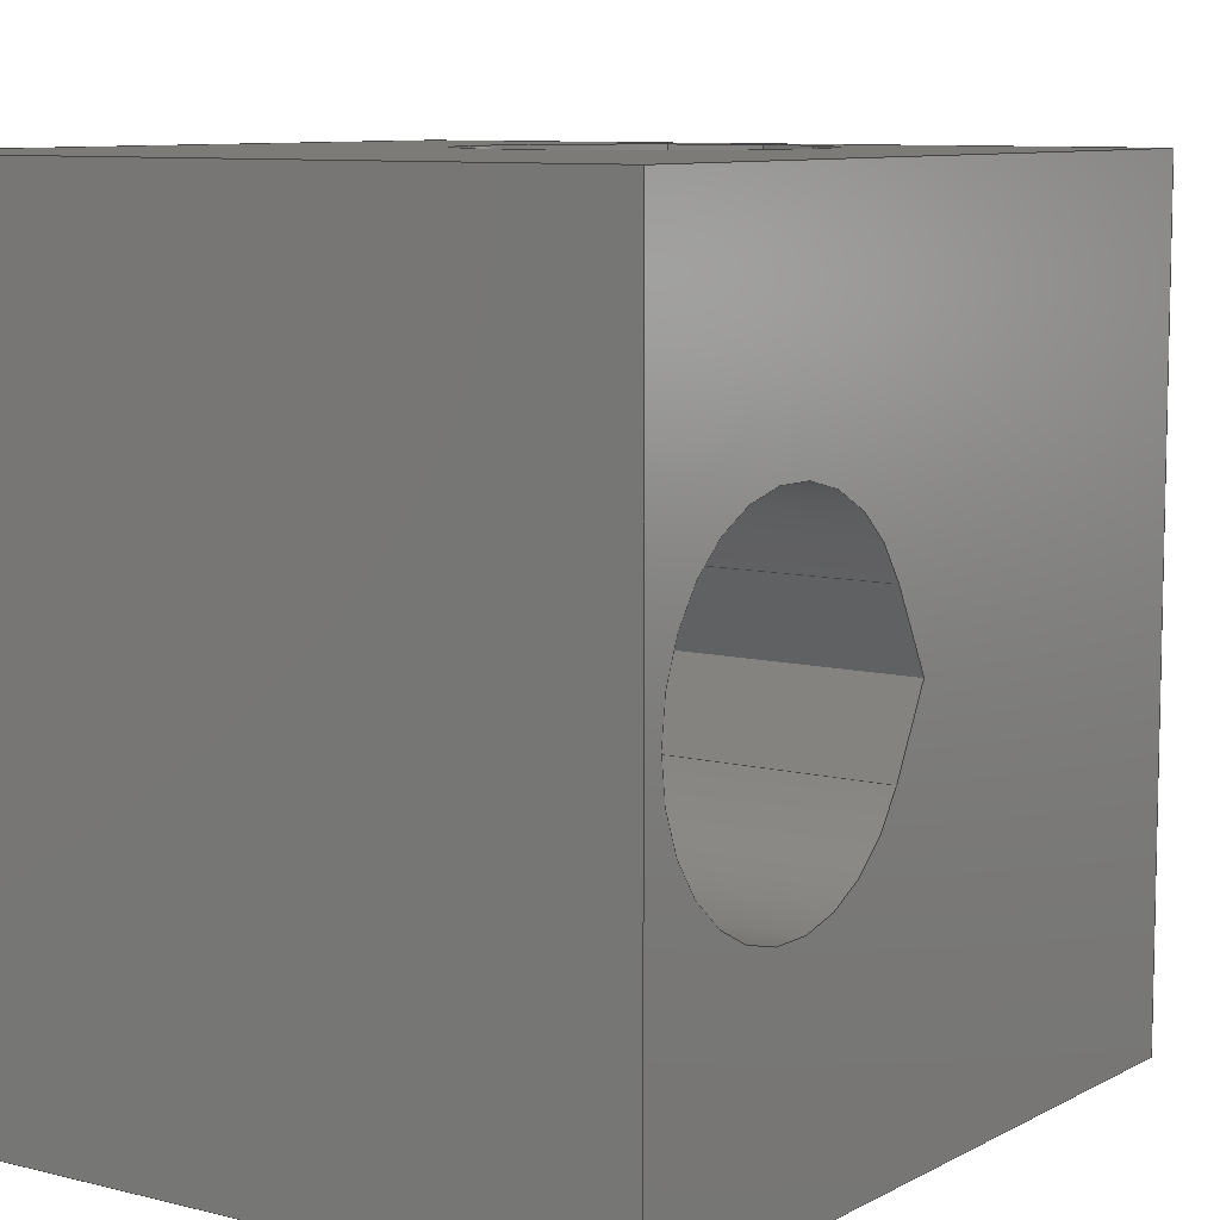
<metadata>
{"format":"step","ext":"step","renderer":"f3d","projection":"perspective","resolution":1024,"background":"white","views":[{"elev":8.6,"azim":-145.1,"up":"+Y"}]}
</metadata>
<code>
ISO-10303-21;
DATA;
#1 = APPLICATION_PROTOCOL_DEFINITION('international standard',
  'automotive_design',2000,#2);
#2 = APPLICATION_CONTEXT(
  'core data for automotive mechanical design processes');
#3 = SHAPE_DEFINITION_REPRESENTATION(#4,#10);
#4 = PRODUCT_DEFINITION_SHAPE('','',#5);
#5 = PRODUCT_DEFINITION('design','',#6,#9);
#6 = PRODUCT_DEFINITION_FORMATION('','',#7);
#7 = PRODUCT('Fillet','Fillet','',(#8));
#8 = PRODUCT_CONTEXT('',#2,'mechanical');
#9 = PRODUCT_DEFINITION_CONTEXT('part definition',#2,'design');
#10 = ADVANCED_BREP_SHAPE_REPRESENTATION('',(#11,#15),#446);
#11 = AXIS2_PLACEMENT_3D('',#12,#13,#14);
#12 = CARTESIAN_POINT('',(0,0,0));
#13 = DIRECTION('',(0,0,1));
#14 = DIRECTION('',(1,0,-0));
#15 = MANIFOLD_SOLID_BREP('',#16);
#16 = CLOSED_SHELL('',(#17,#68,#94,#152,#203,#254,#298,#323,#335,#357,
    #374,#386,#408,#425,#437));
#17 = ADVANCED_FACE('',(#18,#29),#63,.T.);
#18 = FACE_BOUND('',#19,.T.);
#19 = EDGE_LOOP('',(#20));
#20 = ORIENTED_EDGE('',*,*,#21,.F.);
#21 = EDGE_CURVE('',#22,#22,#24,.T.);
#22 = VERTEX_POINT('',#23);
#23 = CARTESIAN_POINT('',(2.5,0,7.5));
#24 = CIRCLE('',#25,2.5);
#25 = AXIS2_PLACEMENT_3D('',#26,#27,#28);
#26 = CARTESIAN_POINT('',(0,0,7.5));
#27 = DIRECTION('',(0,0,1));
#28 = DIRECTION('',(1,0,-0));
#29 = FACE_BOUND('',#30,.T.);
#30 = EDGE_LOOP('',(#31,#41,#49,#57));
#31 = ORIENTED_EDGE('',*,*,#32,.T.);
#32 = EDGE_CURVE('',#33,#35,#37,.T.);
#33 = VERTEX_POINT('',#34);
#34 = CARTESIAN_POINT('',(-7.5,7.5,7.5));
#35 = VERTEX_POINT('',#36);
#36 = CARTESIAN_POINT('',(-7.5,-7.5,7.5));
#37 = LINE('',#38,#39);
#38 = CARTESIAN_POINT('',(-7.5,7.5,7.5));
#39 = VECTOR('',#40,1);
#40 = DIRECTION('',(0,-1,0));
#41 = ORIENTED_EDGE('',*,*,#42,.T.);
#42 = EDGE_CURVE('',#35,#43,#45,.T.);
#43 = VERTEX_POINT('',#44);
#44 = CARTESIAN_POINT('',(7.5,-7.5,7.5));
#45 = LINE('',#46,#47);
#46 = CARTESIAN_POINT('',(-7.5,-7.5,7.5));
#47 = VECTOR('',#48,1);
#48 = DIRECTION('',(1,0,0));
#49 = ORIENTED_EDGE('',*,*,#50,.T.);
#50 = EDGE_CURVE('',#43,#51,#53,.T.);
#51 = VERTEX_POINT('',#52);
#52 = CARTESIAN_POINT('',(7.5,7.5,7.5));
#53 = LINE('',#54,#55);
#54 = CARTESIAN_POINT('',(7.5,-7.5,7.5));
#55 = VECTOR('',#56,1);
#56 = DIRECTION('',(0,1,0));
#57 = ORIENTED_EDGE('',*,*,#58,.T.);
#58 = EDGE_CURVE('',#51,#33,#59,.T.);
#59 = LINE('',#60,#61);
#60 = CARTESIAN_POINT('',(7.5,7.5,7.5));
#61 = VECTOR('',#62,1);
#62 = DIRECTION('',(-1,0,0));
#63 = PLANE('',#64);
#64 = AXIS2_PLACEMENT_3D('',#65,#66,#67);
#65 = CARTESIAN_POINT('',(-4.7e-16,4.7e-16,7.5));
#66 = DIRECTION('',(0,0,1));
#67 = DIRECTION('',(1,0,0));
#68 = ADVANCED_FACE('',(#69),#89,.F.);
#69 = FACE_BOUND('',#70,.T.);
#70 = EDGE_LOOP('',(#71,#80,#81,#82));
#71 = ORIENTED_EDGE('',*,*,#72,.F.);
#72 = EDGE_CURVE('',#22,#73,#75,.T.);
#73 = VERTEX_POINT('',#74);
#74 = CARTESIAN_POINT('',(1.5,0,8.5));
#75 = CIRCLE('',#76,1);
#76 = AXIS2_PLACEMENT_3D('',#77,#78,#79);
#77 = CARTESIAN_POINT('',(2.5,0,8.5));
#78 = DIRECTION('',(0,1,0));
#79 = DIRECTION('',(1,0,-0));
#80 = ORIENTED_EDGE('',*,*,#21,.F.);
#81 = ORIENTED_EDGE('',*,*,#72,.T.);
#82 = ORIENTED_EDGE('',*,*,#83,.T.);
#83 = EDGE_CURVE('',#73,#73,#84,.T.);
#84 = CIRCLE('',#85,1.5);
#85 = AXIS2_PLACEMENT_3D('',#86,#87,#88);
#86 = CARTESIAN_POINT('',(0,0,8.5));
#87 = DIRECTION('',(0,0,1));
#88 = DIRECTION('',(1,0,-0));
#89 = TOROIDAL_SURFACE('',#90,2.5,1);
#90 = AXIS2_PLACEMENT_3D('',#91,#92,#93);
#91 = CARTESIAN_POINT('',(0,0,8.5));
#92 = DIRECTION('',(-0,-0,-1));
#93 = DIRECTION('',(1,0,-0));
#94 = ADVANCED_FACE('',(#95,#120),#147,.F.);
#95 = FACE_BOUND('',#96,.F.);
#96 = EDGE_LOOP('',(#97,#105,#106,#114));
#97 = ORIENTED_EDGE('',*,*,#98,.T.);
#98 = EDGE_CURVE('',#99,#33,#101,.T.);
#99 = VERTEX_POINT('',#100);
#100 = CARTESIAN_POINT('',(-7.5,7.5,-7.5));
#101 = LINE('',#102,#103);
#102 = CARTESIAN_POINT('',(-7.5,7.5,-7.5));
#103 = VECTOR('',#104,1);
#104 = DIRECTION('',(0,0,1));
#105 = ORIENTED_EDGE('',*,*,#32,.T.);
#106 = ORIENTED_EDGE('',*,*,#107,.F.);
#107 = EDGE_CURVE('',#108,#35,#110,.T.);
#108 = VERTEX_POINT('',#109);
#109 = CARTESIAN_POINT('',(-7.5,-7.5,-7.5));
#110 = LINE('',#111,#112);
#111 = CARTESIAN_POINT('',(-7.5,-7.5,-7.5));
#112 = VECTOR('',#113,1);
#113 = DIRECTION('',(0,0,1));
#114 = ORIENTED_EDGE('',*,*,#115,.F.);
#115 = EDGE_CURVE('',#99,#108,#116,.T.);
#116 = LINE('',#117,#118);
#117 = CARTESIAN_POINT('',(-7.5,7.5,-7.5));
#118 = VECTOR('',#119,1);
#119 = DIRECTION('',(0,-1,0));
#120 = FACE_BOUND('',#121,.F.);
#121 = EDGE_LOOP('',(#122,#133,#141));
#122 = ORIENTED_EDGE('',*,*,#123,.F.);
#123 = EDGE_CURVE('',#124,#126,#128,.T.);
#124 = VERTEX_POINT('',#125);
#125 = CARTESIAN_POINT('',(-7.5,-1.466,-1.056));
#126 = VERTEX_POINT('',#127);
#127 = CARTESIAN_POINT('',(-7.5,1.466,-1.056));
#128 = CIRCLE('',#129,3.2);
#129 = AXIS2_PLACEMENT_3D('',#130,#131,#132);
#130 = CARTESIAN_POINT('',(-7.5,-1e-16,-3.9));
#131 = DIRECTION('',(1,0,0));
#132 = DIRECTION('',(0,1,0));
#133 = ORIENTED_EDGE('',*,*,#134,.T.);
#134 = EDGE_CURVE('',#124,#135,#137,.T.);
#135 = VERTEX_POINT('',#136);
#136 = CARTESIAN_POINT('',(-7.5,0,-0.3));
#137 = LINE('',#138,#139);
#138 = CARTESIAN_POINT('',(-7.5,0.764,0.09374));
#139 = VECTOR('',#140,1);
#140 = DIRECTION('',(0,0.8889,0.4581));
#141 = ORIENTED_EDGE('',*,*,#142,.T.);
#142 = EDGE_CURVE('',#135,#126,#143,.T.);
#143 = LINE('',#144,#145);
#144 = CARTESIAN_POINT('',(-7.5,4.429,-2.583));
#145 = VECTOR('',#146,1);
#146 = DIRECTION('',(0,0.8889,-0.4581));
#147 = PLANE('',#148);
#148 = AXIS2_PLACEMENT_3D('',#149,#150,#151);
#149 = CARTESIAN_POINT('',(-7.5,7.5,-7.5));
#150 = DIRECTION('',(1,0,0));
#151 = DIRECTION('',(0,-1,0));
#152 = ADVANCED_FACE('',(#153,#171),#198,.F.);
#153 = FACE_BOUND('',#154,.F.);
#154 = EDGE_LOOP('',(#155,#163,#164,#165));
#155 = ORIENTED_EDGE('',*,*,#156,.T.);
#156 = EDGE_CURVE('',#157,#51,#159,.T.);
#157 = VERTEX_POINT('',#158);
#158 = CARTESIAN_POINT('',(7.5,7.5,-7.5));
#159 = LINE('',#160,#161);
#160 = CARTESIAN_POINT('',(7.5,7.5,-7.5));
#161 = VECTOR('',#162,1);
#162 = DIRECTION('',(0,0,1));
#163 = ORIENTED_EDGE('',*,*,#58,.T.);
#164 = ORIENTED_EDGE('',*,*,#98,.F.);
#165 = ORIENTED_EDGE('',*,*,#166,.F.);
#166 = EDGE_CURVE('',#157,#99,#167,.T.);
#167 = LINE('',#168,#169);
#168 = CARTESIAN_POINT('',(7.5,7.5,-7.5));
#169 = VECTOR('',#170,1);
#170 = DIRECTION('',(-1,0,0));
#171 = FACE_BOUND('',#172,.F.);
#172 = EDGE_LOOP('',(#173,#184,#192));
#173 = ORIENTED_EDGE('',*,*,#174,.F.);
#174 = EDGE_CURVE('',#175,#177,#179,.T.);
#175 = VERTEX_POINT('',#176);
#176 = CARTESIAN_POINT('',(-1.466,7.5,6.344));
#177 = VERTEX_POINT('',#178);
#178 = CARTESIAN_POINT('',(1.466,7.5,6.344));
#179 = CIRCLE('',#180,3.2);
#180 = AXIS2_PLACEMENT_3D('',#181,#182,#183);
#181 = CARTESIAN_POINT('',(0,7.5,3.5));
#182 = DIRECTION('',(0,-1,2.2e-16));
#183 = DIRECTION('',(1,0,0));
#184 = ORIENTED_EDGE('',*,*,#185,.T.);
#185 = EDGE_CURVE('',#175,#186,#188,.T.);
#186 = VERTEX_POINT('',#187);
#187 = CARTESIAN_POINT('',(0,7.5,7.1));
#188 = LINE('',#189,#190);
#189 = CARTESIAN_POINT('',(-0.7427,7.5,6.717));
#190 = VECTOR('',#191,1);
#191 = DIRECTION('',(0.8889,0,0.4581));
#192 = ORIENTED_EDGE('',*,*,#193,.T.);
#193 = EDGE_CURVE('',#186,#177,#194,.T.);
#194 = LINE('',#195,#196);
#195 = CARTESIAN_POINT('',(5.936,7.5,4.041));
#196 = VECTOR('',#197,1);
#197 = DIRECTION('',(0.8889,0,-0.4581));
#198 = PLANE('',#199);
#199 = AXIS2_PLACEMENT_3D('',#200,#201,#202);
#200 = CARTESIAN_POINT('',(7.5,7.5,-7.5));
#201 = DIRECTION('',(0,-1,0));
#202 = DIRECTION('',(-1,0,0));
#203 = ADVANCED_FACE('',(#204,#222),#249,.F.);
#204 = FACE_BOUND('',#205,.F.);
#205 = EDGE_LOOP('',(#206,#207,#208,#216));
#206 = ORIENTED_EDGE('',*,*,#107,.T.);
#207 = ORIENTED_EDGE('',*,*,#42,.T.);
#208 = ORIENTED_EDGE('',*,*,#209,.F.);
#209 = EDGE_CURVE('',#210,#43,#212,.T.);
#210 = VERTEX_POINT('',#211);
#211 = CARTESIAN_POINT('',(7.5,-7.5,-7.5));
#212 = LINE('',#213,#214);
#213 = CARTESIAN_POINT('',(7.5,-7.5,-7.5));
#214 = VECTOR('',#215,1);
#215 = DIRECTION('',(0,0,1));
#216 = ORIENTED_EDGE('',*,*,#217,.F.);
#217 = EDGE_CURVE('',#108,#210,#218,.T.);
#218 = LINE('',#219,#220);
#219 = CARTESIAN_POINT('',(-7.5,-7.5,-7.5));
#220 = VECTOR('',#221,1);
#221 = DIRECTION('',(1,0,0));
#222 = FACE_BOUND('',#223,.F.);
#223 = EDGE_LOOP('',(#224,#234,#242));
#224 = ORIENTED_EDGE('',*,*,#225,.T.);
#225 = EDGE_CURVE('',#226,#228,#230,.T.);
#226 = VERTEX_POINT('',#227);
#227 = CARTESIAN_POINT('',(1.466,-7.5,6.344));
#228 = VERTEX_POINT('',#229);
#229 = CARTESIAN_POINT('',(0,-7.5,7.1));
#230 = LINE('',#231,#232);
#231 = CARTESIAN_POINT('',(0.009745,-7.5,7.095));
#232 = VECTOR('',#233,1);
#233 = DIRECTION('',(-0.8889,0,0.4581));
#234 = ORIENTED_EDGE('',*,*,#235,.T.);
#235 = EDGE_CURVE('',#228,#236,#238,.T.);
#236 = VERTEX_POINT('',#237);
#237 = CARTESIAN_POINT('',(-1.466,-7.5,6.344));
#238 = LINE('',#239,#240);
#239 = CARTESIAN_POINT('',(-6.669,-7.5,3.663));
#240 = VECTOR('',#241,1);
#241 = DIRECTION('',(-0.8889,0,-0.4581));
#242 = ORIENTED_EDGE('',*,*,#243,.T.);
#243 = EDGE_CURVE('',#236,#226,#244,.T.);
#244 = CIRCLE('',#245,3.2);
#245 = AXIS2_PLACEMENT_3D('',#246,#247,#248);
#246 = CARTESIAN_POINT('',(0,-7.5,3.5));
#247 = DIRECTION('',(0,-1,2.2e-16));
#248 = DIRECTION('',(1,0,0));
#249 = PLANE('',#250);
#250 = AXIS2_PLACEMENT_3D('',#251,#252,#253);
#251 = CARTESIAN_POINT('',(-7.5,-7.5,-7.5));
#252 = DIRECTION('',(0,1,0));
#253 = DIRECTION('',(1,0,0));
#254 = ADVANCED_FACE('',(#255,#266),#293,.F.);
#255 = FACE_BOUND('',#256,.F.);
#256 = EDGE_LOOP('',(#257,#258,#259,#260));
#257 = ORIENTED_EDGE('',*,*,#209,.T.);
#258 = ORIENTED_EDGE('',*,*,#50,.T.);
#259 = ORIENTED_EDGE('',*,*,#156,.F.);
#260 = ORIENTED_EDGE('',*,*,#261,.F.);
#261 = EDGE_CURVE('',#210,#157,#262,.T.);
#262 = LINE('',#263,#264);
#263 = CARTESIAN_POINT('',(7.5,-7.5,-7.5));
#264 = VECTOR('',#265,1);
#265 = DIRECTION('',(0,1,0));
#266 = FACE_BOUND('',#267,.F.);
#267 = EDGE_LOOP('',(#268,#278,#286));
#268 = ORIENTED_EDGE('',*,*,#269,.T.);
#269 = EDGE_CURVE('',#270,#272,#274,.T.);
#270 = VERTEX_POINT('',#271);
#271 = CARTESIAN_POINT('',(7.5,1.466,-1.056));
#272 = VERTEX_POINT('',#273);
#273 = CARTESIAN_POINT('',(7.5,0,-0.3));
#274 = LINE('',#275,#276);
#275 = CARTESIAN_POINT('',(7.5,-1.497,0.4715));
#276 = VECTOR('',#277,1);
#277 = DIRECTION('',(0,-0.8889,0.4581));
#278 = ORIENTED_EDGE('',*,*,#279,.T.);
#279 = EDGE_CURVE('',#272,#280,#282,.T.);
#280 = VERTEX_POINT('',#281);
#281 = CARTESIAN_POINT('',(7.5,-1.466,-1.056));
#282 = LINE('',#283,#284);
#283 = CARTESIAN_POINT('',(7.5,-5.162,-2.96));
#284 = VECTOR('',#285,1);
#285 = DIRECTION('',(-0,-0.8889,-0.4581));
#286 = ORIENTED_EDGE('',*,*,#287,.T.);
#287 = EDGE_CURVE('',#280,#270,#288,.T.);
#288 = CIRCLE('',#289,3.2);
#289 = AXIS2_PLACEMENT_3D('',#290,#291,#292);
#290 = CARTESIAN_POINT('',(7.5,-1e-16,-3.9));
#291 = DIRECTION('',(1,0,0));
#292 = DIRECTION('',(0,1,0));
#293 = PLANE('',#294);
#294 = AXIS2_PLACEMENT_3D('',#295,#296,#297);
#295 = CARTESIAN_POINT('',(7.5,-7.5,-7.5));
#296 = DIRECTION('',(-1,0,0));
#297 = DIRECTION('',(0,1,0));
#298 = ADVANCED_FACE('',(#299),#318,.T.);
#299 = FACE_BOUND('',#300,.F.);
#300 = EDGE_LOOP('',(#301,#309,#316,#317));
#301 = ORIENTED_EDGE('',*,*,#302,.T.);
#302 = EDGE_CURVE('',#73,#303,#305,.T.);
#303 = VERTEX_POINT('',#304);
#304 = CARTESIAN_POINT('',(1.5,0,12.5));
#305 = LINE('',#306,#307);
#306 = CARTESIAN_POINT('',(1.5,0,7.5));
#307 = VECTOR('',#308,1);
#308 = DIRECTION('',(0,0,1));
#309 = ORIENTED_EDGE('',*,*,#310,.T.);
#310 = EDGE_CURVE('',#303,#303,#311,.T.);
#311 = CIRCLE('',#312,1.5);
#312 = AXIS2_PLACEMENT_3D('',#313,#314,#315);
#313 = CARTESIAN_POINT('',(0,0,12.5));
#314 = DIRECTION('',(0,0,1));
#315 = DIRECTION('',(1,0,0));
#316 = ORIENTED_EDGE('',*,*,#302,.F.);
#317 = ORIENTED_EDGE('',*,*,#83,.F.);
#318 = CYLINDRICAL_SURFACE('',#319,1.5);
#319 = AXIS2_PLACEMENT_3D('',#320,#321,#322);
#320 = CARTESIAN_POINT('',(0,0,7.5));
#321 = DIRECTION('',(-0,-0,-1));
#322 = DIRECTION('',(1,0,0));
#323 = ADVANCED_FACE('',(#324),#330,.F.);
#324 = FACE_BOUND('',#325,.F.);
#325 = EDGE_LOOP('',(#326,#327,#328,#329));
#326 = ORIENTED_EDGE('',*,*,#115,.T.);
#327 = ORIENTED_EDGE('',*,*,#217,.T.);
#328 = ORIENTED_EDGE('',*,*,#261,.T.);
#329 = ORIENTED_EDGE('',*,*,#166,.T.);
#330 = PLANE('',#331);
#331 = AXIS2_PLACEMENT_3D('',#332,#333,#334);
#332 = CARTESIAN_POINT('',(-4.7e-16,4.7e-16,-7.5));
#333 = DIRECTION('',(0,0,1));
#334 = DIRECTION('',(1,0,0));
#335 = ADVANCED_FACE('',(#336),#352,.F.);
#336 = FACE_BOUND('',#337,.F.);
#337 = EDGE_LOOP('',(#338,#339,#345,#346));
#338 = ORIENTED_EDGE('',*,*,#287,.F.);
#339 = ORIENTED_EDGE('',*,*,#340,.T.);
#340 = EDGE_CURVE('',#280,#124,#341,.T.);
#341 = LINE('',#342,#343);
#342 = CARTESIAN_POINT('',(26.24,-1.466,
    -1.056));
#343 = VECTOR('',#344,1);
#344 = DIRECTION('',(-1,-0,-0));
#345 = ORIENTED_EDGE('',*,*,#123,.T.);
#346 = ORIENTED_EDGE('',*,*,#347,.F.);
#347 = EDGE_CURVE('',#270,#126,#348,.T.);
#348 = LINE('',#349,#350);
#349 = CARTESIAN_POINT('',(26.24,1.466,
    -1.056));
#350 = VECTOR('',#351,1);
#351 = DIRECTION('',(-1,-0,-0));
#352 = CYLINDRICAL_SURFACE('',#353,3.2);
#353 = AXIS2_PLACEMENT_3D('',#354,#355,#356);
#354 = CARTESIAN_POINT('',(26.24,-1e-16,-3.9));
#355 = DIRECTION('',(1,0,0));
#356 = DIRECTION('',(0,1,0));
#357 = ADVANCED_FACE('',(#358),#369,.T.);
#358 = FACE_BOUND('',#359,.T.);
#359 = EDGE_LOOP('',(#360,#361,#367,#368));
#360 = ORIENTED_EDGE('',*,*,#269,.T.);
#361 = ORIENTED_EDGE('',*,*,#362,.T.);
#362 = EDGE_CURVE('',#272,#135,#363,.T.);
#363 = LINE('',#364,#365);
#364 = CARTESIAN_POINT('',(26.24,0,-0.3));
#365 = VECTOR('',#366,1);
#366 = DIRECTION('',(-1,-0,-0));
#367 = ORIENTED_EDGE('',*,*,#142,.T.);
#368 = ORIENTED_EDGE('',*,*,#347,.F.);
#369 = PLANE('',#370);
#370 = AXIS2_PLACEMENT_3D('',#371,#372,#373);
#371 = CARTESIAN_POINT('',(26.24,0,-0.3));
#372 = DIRECTION('',(0,-0.4581,-0.8889));
#373 = DIRECTION('',(0,0.8889,-0.4581));
#374 = ADVANCED_FACE('',(#375),#381,.T.);
#375 = FACE_BOUND('',#376,.T.);
#376 = EDGE_LOOP('',(#377,#378,#379,#380));
#377 = ORIENTED_EDGE('',*,*,#279,.T.);
#378 = ORIENTED_EDGE('',*,*,#340,.T.);
#379 = ORIENTED_EDGE('',*,*,#134,.T.);
#380 = ORIENTED_EDGE('',*,*,#362,.F.);
#381 = PLANE('',#382);
#382 = AXIS2_PLACEMENT_3D('',#383,#384,#385);
#383 = CARTESIAN_POINT('',(26.24,-1.466,
    -1.056));
#384 = DIRECTION('',(0,0.4581,-0.8889));
#385 = DIRECTION('',(0,0.8889,0.4581));
#386 = ADVANCED_FACE('',(#387),#403,.F.);
#387 = FACE_BOUND('',#388,.F.);
#388 = EDGE_LOOP('',(#389,#390,#396,#397));
#389 = ORIENTED_EDGE('',*,*,#243,.F.);
#390 = ORIENTED_EDGE('',*,*,#391,.T.);
#391 = EDGE_CURVE('',#236,#175,#392,.T.);
#392 = LINE('',#393,#394);
#393 = CARTESIAN_POINT('',(-1.466,-26.24,
    6.344));
#394 = VECTOR('',#395,1);
#395 = DIRECTION('',(0,1,-2.2e-16));
#396 = ORIENTED_EDGE('',*,*,#174,.T.);
#397 = ORIENTED_EDGE('',*,*,#398,.F.);
#398 = EDGE_CURVE('',#226,#177,#399,.T.);
#399 = LINE('',#400,#401);
#400 = CARTESIAN_POINT('',(1.466,-26.24,6.344
    ));
#401 = VECTOR('',#402,1);
#402 = DIRECTION('',(0,1,-2.2e-16));
#403 = CYLINDRICAL_SURFACE('',#404,3.2);
#404 = AXIS2_PLACEMENT_3D('',#405,#406,#407);
#405 = CARTESIAN_POINT('',(0,-26.24,3.5));
#406 = DIRECTION('',(0,-1,2.2e-16));
#407 = DIRECTION('',(1,0,0));
#408 = ADVANCED_FACE('',(#409),#420,.T.);
#409 = FACE_BOUND('',#410,.T.);
#410 = EDGE_LOOP('',(#411,#412,#418,#419));
#411 = ORIENTED_EDGE('',*,*,#225,.T.);
#412 = ORIENTED_EDGE('',*,*,#413,.T.);
#413 = EDGE_CURVE('',#228,#186,#414,.T.);
#414 = LINE('',#415,#416);
#415 = CARTESIAN_POINT('',(0,-26.24,7.1));
#416 = VECTOR('',#417,1);
#417 = DIRECTION('',(0,1,-2.2e-16));
#418 = ORIENTED_EDGE('',*,*,#193,.T.);
#419 = ORIENTED_EDGE('',*,*,#398,.F.);
#420 = PLANE('',#421);
#421 = AXIS2_PLACEMENT_3D('',#422,#423,#424);
#422 = CARTESIAN_POINT('',(0,-26.24,7.1));
#423 = DIRECTION('',(-0.4581,-2e-16,-0.8889));
#424 = DIRECTION('',(0.8889,-1e-16,-0.4581));
#425 = ADVANCED_FACE('',(#426),#432,.T.);
#426 = FACE_BOUND('',#427,.T.);
#427 = EDGE_LOOP('',(#428,#429,#430,#431));
#428 = ORIENTED_EDGE('',*,*,#235,.T.);
#429 = ORIENTED_EDGE('',*,*,#391,.T.);
#430 = ORIENTED_EDGE('',*,*,#185,.T.);
#431 = ORIENTED_EDGE('',*,*,#413,.F.);
#432 = PLANE('',#433);
#433 = AXIS2_PLACEMENT_3D('',#434,#435,#436);
#434 = CARTESIAN_POINT('',(-1.466,-26.24,
    6.344));
#435 = DIRECTION('',(0.4581,-2e-16,-0.8889));
#436 = DIRECTION('',(0.8889,1e-16,0.4581));
#437 = ADVANCED_FACE('',(#438),#441,.T.);
#438 = FACE_BOUND('',#439,.T.);
#439 = EDGE_LOOP('',(#440));
#440 = ORIENTED_EDGE('',*,*,#310,.T.);
#441 = PLANE('',#442);
#442 = AXIS2_PLACEMENT_3D('',#443,#444,#445);
#443 = CARTESIAN_POINT('',(-8.547e-17,-4.256e-18,12.5)
  );
#444 = DIRECTION('',(0,0,1));
#445 = DIRECTION('',(1,0,0));
#446 = ( GEOMETRIC_REPRESENTATION_CONTEXT(3) 
GLOBAL_UNCERTAINTY_ASSIGNED_CONTEXT((#450)) GLOBAL_UNIT_ASSIGNED_CONTEXT
((#447,#448,#449)) REPRESENTATION_CONTEXT('Context #1',
  '3D Context with UNIT and UNCERTAINTY') );
#447 = ( LENGTH_UNIT() NAMED_UNIT(*) SI_UNIT(.MILLI.,.METRE.) );
#448 = ( NAMED_UNIT(*) PLANE_ANGLE_UNIT() SI_UNIT($,.RADIAN.) );
#449 = ( NAMED_UNIT(*) SI_UNIT($,.STERADIAN.) SOLID_ANGLE_UNIT() );
#450 = UNCERTAINTY_MEASURE_WITH_UNIT(LENGTH_MEASURE(1e-05),#447,
  'distance_accuracy_value','confusion accuracy');
#451 = PRODUCT_RELATED_PRODUCT_CATEGORY('part',$,(#7));
#452 = MECHANICAL_DESIGN_GEOMETRIC_PRESENTATION_REPRESENTATION('',(#453)
  ,#446);
#453 = STYLED_ITEM('color',(#454),#15);
#454 = PRESENTATION_STYLE_ASSIGNMENT((#455,#461));
#455 = SURFACE_STYLE_USAGE(.BOTH.,#456);
#456 = SURFACE_SIDE_STYLE('',(#457));
#457 = SURFACE_STYLE_FILL_AREA(#458);
#458 = FILL_AREA_STYLE('',(#459));
#459 = FILL_AREA_STYLE_COLOUR('',#460);
#460 = COLOUR_RGB('',0.8,0.8,0.902);
#461 = CURVE_STYLE('',#462,POSITIVE_LENGTH_MEASURE(0.1),#463);
#462 = DRAUGHTING_PRE_DEFINED_CURVE_FONT('continuous');
#463 = COLOUR_RGB('',0.09804,0.09804,
  0.09804);
ENDSEC;
END-ISO-10303-21;

</code>
